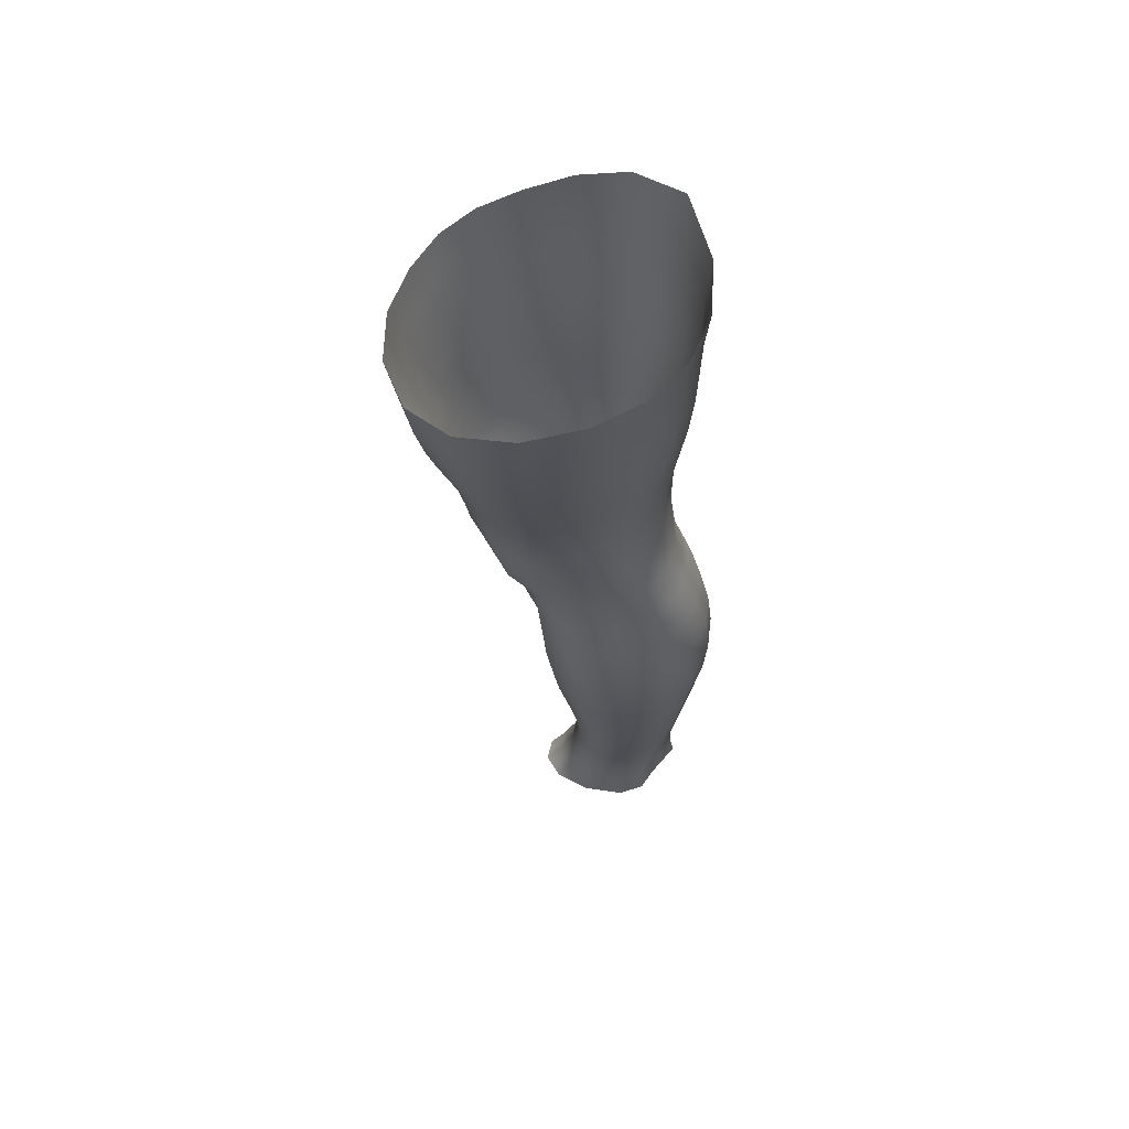
<metadata>
{"format":"obj","ext":"obj","renderer":"f3d","projection":"perspective","resolution":1024,"background":"white","views":[{"elev":60.2,"azim":84.3,"up":"+Y"}]}
</metadata>
<code>
o SMPLX-mesh-male.001
v 0.1854 -0.5917 -0.01161
v 0.1846 -0.6016 0.02946
v 0.1499 -0.5833 -0.07595
v 0.1181 -0.5821 -0.09324
v 0.1704 -0.6104 0.06816
v 0.1427 -0.6162 0.09525
v 0.1079 -0.6155 0.1059
v 0.08105 -0.5761 -0.09887
v 0.04023 -0.5621 -0.0877
v 0.04788 -0.6011 -0.08715
v 0.08342 -0.6065 -0.0953
v 0.1678 -0.6187 -0.04877
v 0.1739 -0.585 -0.04847
v 0.1457 -0.6146 -0.07462
v 0.1798 -0.6268 -0.01329
v 0.1805 -0.6369 0.0271
v 0.1389 -0.6498 0.0913
v 0.1039 -0.6478 0.1007
v 0.0197 -0.6064 0.06513
v 0.04279 -0.6094 0.08495
v 0.04027 -0.6357 0.07619
v 0.01867 -0.6298 0.05372
v 0.01082 -0.5722 -0.05727
v -9.6e-05 -0.5838 -0.02318
v 0.003269 -0.6094 -0.03449
v 0.01911 -0.6028 -0.06485
v 0.1265 -0.71 0.07948
v 0.09211 -0.7084 0.08633
v 0.09829 -0.679 0.09391
v 0.1333 -0.6812 0.08572
v 0.007309 -0.6514 0.01556
v 0.01889 -0.6566 0.04185
v 0.02095 -0.6851 0.03062
v 0.01201 -0.68 0.004162
v 0.01634 -0.7091 -0.004485
v 0.02252 -0.7152 0.02276
v 0.02257 -0.744 0.01257
v 0.01863 -0.7376 -0.01304
v 0.1661 -0.6463 0.06473
v 0.169 -0.701 0.02552
v 0.155 -0.7081 0.05739
v 0.1611 -0.6785 0.06133
v 0.1749 -0.6706 0.02655
v 0.1172 -0.6115 -0.09048
v 0.004748 -0.6247 0.02794
v 0.004534 -0.6027 0.04048
v 0.01823 -0.6721 -0.04987
v 0.03476 -0.6693 -0.07364
v 0.02674 -0.6371 -0.06999
v 0.01014 -0.6407 -0.04294
v 0.1438 -0.6749 -0.07086
v 0.1608 -0.6812 -0.04434
v 0.1641 -0.6509 -0.04612
v 0.1447 -0.6454 -0.07274
v 0.1689 -0.6906 -0.01026
v 0.1744 -0.6598 -0.01112
v 0.1564 -0.7579 0.02241
v 0.1394 -0.7638 0.04956
v 0.1477 -0.7365 0.05363
v 0.1629 -0.7298 0.02406
v 0.1582 -0.7476 -0.01098
v 0.1635 -0.7194 -0.01045
v 0.1578 -0.7096 -0.04323
v 0.1547 -0.7379 -0.04163
v 0.14 -0.7306 -0.06481
v 0.1423 -0.7029 -0.06819
v 0.1196 -0.6991 -0.08561
v 0.1197 -0.7262 -0.08177
v 0.09351 -0.697 -0.09244
v 0.06643 -0.6966 -0.08802
v 0.07199 -0.7239 -0.08572
v 0.09643 -0.7242 -0.0888
v 0.03153 -0.7287 -0.05936
v 0.04893 -0.7256 -0.0763
v 0.04228 -0.6983 -0.07539
v 0.02563 -0.7013 -0.05478
v 0.05537 -0.8366 -0.07235
v 0.07351 -0.8329 -0.07715
v 0.06705 -0.8054 -0.07676
v 0.04718 -0.8086 -0.07138
v 0.09129 -0.8307 -0.08368
v 0.1102 -0.8306 -0.08291
v 0.1051 -0.8036 -0.08096
v 0.08622 -0.8037 -0.08088
v 0.1374 -0.8109 -0.05677
v 0.1224 -0.8056 -0.07326
v 0.1273 -0.8327 -0.07488
v 0.1407 -0.8379 -0.0581
v 0.1528 -0.8449 -0.03791
v 0.1523 -0.8182 -0.03795
v 0.1491 -0.8526 -0.01376
v 0.1527 -0.8265 -0.01402
v 0.1383 -0.8348 0.01476
v 0.1376 -0.86 0.01452
v 0.03033 -0.8527 -0.02575
v 0.03062 -0.8461 -0.04644
v 0.02307 -0.819 -0.0399
v 0.02521 -0.8258 -0.01907
v 0.05345 -0.8355 0.02198
v 0.07153 -0.8384 0.04581
v 0.07068 -0.8641 0.03506
v 0.05508 -0.8615 0.01157
v 0.1548 -0.7741 -0.012
v 0.1497 -0.7844 0.01971
v 0.1375 -0.7577 -0.06123
v 0.1524 -0.7651 -0.03993
v 0.03651 -0.7552 -0.06379
v 0.05498 -0.752 -0.07695
v 0.02241 -0.7717 0.001941
v 0.01925 -0.7651 -0.02194
v 0.1058 -0.7911 0.06318
v 0.1319 -0.7897 0.04658
v 0.1271 -0.8152 0.04413
v 0.1019 -0.8166 0.0598
v 0.1536 -0.8009 -0.01324
v 0.1517 -0.7915 -0.03886
v 0.1363 -0.7843 -0.05817
v 0.1204 -0.7793 -0.07461
v 0.1016 -0.7773 -0.08182
v 0.08196 -0.7772 -0.08089
v 0.06112 -0.7786 -0.07705
v 0.04136 -0.7816 -0.06783
v 0.02037 -0.7921 -0.03128
v 0.02345 -0.7989 -0.009246
v 0.09791 -0.8412 0.05454
v 0.1255 -0.8402 0.04165
v 0.1242 -0.8639 0.03651
v 0.09566 -0.8646 0.04507
v 0.09527 -0.8854 0.03319
v 0.07422 -0.8843 0.02264
v 0.09673 -0.8587 -0.08771
v 0.1157 -0.8588 -0.08567
v 0.1324 -0.861 -0.07706
v 0.1539 -0.8713 -0.03948
v 0.1479 -0.8794 -0.01133
v 0.1341 -0.8854 0.01315
v 0.1184 -0.8851 0.02936
v 0.04504 -0.902 -0.05438
v 0.03942 -0.8735 -0.04982
v 0.0378 -0.8787 -0.03101
v 0.0443 -0.9065 -0.03487
v 0.06528 -0.8943 -0.08359
v 0.08239 -0.8907 -0.09426
v 0.07887 -0.861 -0.08227
v 0.06282 -0.8647 -0.07227
v 0.1025 -0.8886 -0.09777
v 0.1223 -0.8884 -0.09365
v 0.1406 -0.8896 -0.08382
v 0.1468 -0.8649 -0.06192
v 0.1539 -0.8932 -0.06562
v 0.1568 -0.8999 -0.03936
v 0.15 -0.9077 -0.005517
v 0.1303 -0.944 0.01326
v 0.127 -0.9142 0.01565
v 0.1537 -0.9373 -0.005813
v 0.1036 -1.043 0.000262
v 0.1304 -1.042 0.000914
v 0.1263 -1.077 -0.006034
v 0.1027 -1.079 -0.00643
v 0.04609 -0.9356 -0.03912
v 0.04511 -0.9326 -0.06133
v 0.06507 -0.9258 -0.09447
v 0.08487 -0.9223 -0.1048
v 0.1687 -0.9615 -0.04276
v 0.164 -0.9298 -0.03852
v 0.1614 -0.9234 -0.06799
v 0.1659 -0.9561 -0.07285
v 0.04279 -1.035 -0.05211
v 0.04263 -1.033 -0.07488
v 0.04017 -0.999 -0.07253
v 0.04038 -1.001 -0.04776
v 0.0633 -0.9594 -0.1024
v 0.0623 -0.9939 -0.1072
v 0.08266 -0.9906 -0.1176
v 0.0836 -0.9558 -0.113
v 0.1649 -1.032 -0.04912
v 0.1692 -0.996 -0.04635
v 0.1668 -0.9914 -0.07621
v 0.1629 -1.029 -0.07727
v 0.1578 -0.9683 -0.01045
v 0.1575 -1.001 -0.01536
v 0.1336 -1.007 0.00579
v 0.1318 -0.9742 0.01084
v 0.1041 -1.009 0.006193
v 0.1021 -0.976 0.01005
v 0.05914 -1.108 -0.07298
v 0.05126 -1.07 -0.07429
v 0.05037 -1.073 -0.05329
v 0.05839 -1.111 -0.05448
v 0.08577 -1.027 -0.1168
v 0.06509 -1.029 -0.108
v 0.07154 -1.067 -0.103
v 0.08936 -1.065 -0.111
v 0.1516 -1.111 -0.05239
v 0.1587 -1.071 -0.05104
v 0.1564 -1.069 -0.0766
v 0.1486 -1.109 -0.07575
v 0.1232 -1.115 -0.01365
v 0.1492 -1.074 -0.02253
v 0.1435 -1.114 -0.02859
v 0.1182 -1.153 -0.01781
v 0.09928 -1.154 -0.01731
v 0.101 -1.116 -0.01322
v 0.06477 -1.148 -0.05462
v 0.06391 -1.145 -0.07155
v 0.08985 -1.141 -0.102
v 0.09103 -1.104 -0.1053
v 0.07536 -1.105 -0.09766
v 0.07585 -1.142 -0.09422
v 0.1266 -1.106 -0.1022
v 0.1089 -1.104 -0.107
v 0.107 -1.141 -0.1033
v 0.1232 -1.143 -0.09795
v 0.1407 -1.145 -0.07389
v 0.1401 -1.107 -0.09187
v 0.1335 -1.144 -0.08789
v 0.1439 -1.148 -0.05251
v 0.137 -1.151 -0.03045
v 0.03918 -0.664 0.06737
v 0.03753 -0.6939 0.05709
v 0.03456 -0.7518 0.03786
v 0.03689 -0.7234 0.04842
v 0.03441 -0.7791 0.02575
v 0.03502 -0.8059 0.01329
v 0.03643 -0.8322 0.00113
v 0.03975 -0.858 -0.007556
v 0.04574 -0.8835 -0.01226
v 0.0522 -0.9108 -0.01414
v 0.05456 -0.9696 -0.02188
v 0.04272 -0.9676 -0.04327
v 0.05596 -0.9387 -0.01826
v 0.05472 -1.038 -0.02827
v 0.05298 -1.003 -0.0247
v 0.06042 -1.076 -0.03225
v 0.06697 -1.115 -0.03664
v 0.07266 -1.151 -0.03822
v 0.1433 -0.8091 0.01694
v 0.1198 -0.753 -0.07751
v 0.09917 -0.7508 -0.08455
v 0.07702 -0.7504 -0.08291
v 0.052 -0.7857 0.04935
v 0.07608 -0.7895 0.06386
v 0.07281 -0.8144 0.05537
v 0.04976 -0.8118 0.03753
v 0.09886 -0.9484 0.01238
v 0.07633 -0.9732 -0.004715
v 0.07477 -0.9439 -6.6e-05
v 0.09807 -0.9238 0.01773
v 0.1299 -0.9188 -0.1025
v 0.1486 -0.9198 -0.08986
v 0.133 -0.9514 -0.1107
v 0.1076 -0.9196 -0.1073
v 0.1087 -0.9529 -0.1161
v 0.05837 -0.7317 0.06851
v 0.08636 -0.7363 0.07809
v 0.08148 -0.7632 0.07019
v 0.05461 -0.7588 0.05872
v -0.000995 -0.5952 0.0104
v 0.06908 -0.6424 0.09387
v 0.07314 -0.6122 0.101
v 0.06543 -0.6729 0.0857
v 0.062 -0.7026 0.07736
v 0.06043 -0.8853 0.005151
v 0.07117 -0.914 0.006536
v 0.07745 -1.006 -0.008852
v 0.07886 -1.041 -0.01333
v 0.0808 -1.078 -0.01833
v 0.08249 -1.116 -0.02302
v 0.08416 -1.154 -0.02521
v 0.000341 -0.6176 -0.002241
v 0.005087 -0.6459 -0.01315
v 0.01141 -0.6757 -0.02278
v 0.06066 -0.6681 -0.08927
v 0.09015 -0.669 -0.0946
v 0.0867 -0.6389 -0.09499
v 0.05438 -0.6365 -0.08854
v 0.1191 -0.6712 -0.08825
v 0.118 -0.642 -0.08944
v 0.112 -0.7646 0.06694
v 0.1082 -0.9883 -0.1204
v 0.1314 -1.026 -0.1129
v 0.1331 -0.9871 -0.1147
v 0.1088 -1.026 -0.1186
v 0.1536 -0.9882 -0.09933
v 0.1527 -0.9525 -0.09605
v 0.1539 -1.037 -0.01828
v 0.1098 -1.065 -0.1128
v 0.1295 -1.066 -0.1073
v 0.1463 -1.067 -0.09506
v 0.151 -1.027 -0.09837
v 0.01685 -0.7048 -0.03037
v 0.02083 -0.7328 -0.03755
v 0.02389 -0.7596 -0.04463
v 0.02695 -0.7863 -0.0517
v 0.03145 -0.8133 -0.05847
v 0.0398 -0.8405 -0.06284
v 0.04885 -0.8687 -0.06351
v 0.05221 -0.8979 -0.07053
v 0.04201 -0.9651 -0.06753
v 0.04913 -0.9625 -0.08683
v 0.05131 -0.9292 -0.07964
v 0.04796 -0.9969 -0.09186
v 0.05076 -1.031 -0.09319
v 0.05874 -1.068 -0.09026
v 0.06804 -1.144 -0.08425
v 0.06538 -1.106 -0.08683
v 0.1193 -0.7376 0.07281
v 0.06984 -1.18 -0.05209
v 0.06921 -1.21 -0.04759
v 0.0707 -1.208 -0.06419
v 0.06832 -1.178 -0.06861
v 0.0874 -1.174 -0.09961
v 0.07481 -1.176 -0.09122
v 0.1035 -1.174 -0.1013
v 0.1 -1.205 -0.1004
v 0.1121 -1.205 -0.0923
v 0.1179 -1.175 -0.0952
v 0.1272 -1.176 -0.08482
v 0.13 -1.208 -0.05075
v 0.1363 -1.18 -0.05114
v 0.1338 -1.178 -0.07191
v 0.1288 -1.207 -0.07054
v 0.1296 -1.183 -0.02964
v 0.1242 -1.21 -0.0296
v 0.1131 -1.185 -0.01831
v 0.07505 -1.183 -0.03538
v 0.07273 -1.211 -0.02969
v 0.08537 -1.205 -0.09922
v 0.07499 -1.207 -0.0886
v 0.06923 -1.178 -0.08054
v 0.07254 -1.207 -0.07625
v 0.06779 -1.238 -0.05978
v 0.06075 -1.238 -0.04205
v 0.08322 -1.235 -0.09931
v 0.07643 -1.237 -0.08521
v 0.1068 -1.235 -0.09004
v 0.09658 -1.235 -0.1016
v 0.1283 -1.236 -0.07022
v 0.1215 -1.206 -0.08224
v 0.1184 -1.235 -0.08041
v 0.1296 -1.236 -0.05068
v 0.1238 -1.236 -0.02591
v 0.06729 -1.238 -0.02255
v 0.07222 -1.238 -0.07278
v 0.08417 -1.185 -0.02282
v 0.08248 -1.212 -0.01758
v 0.09702 -1.186 -0.01703
v 0.1098 -1.212 -0.01644
v 0.09553 -1.213 -0.01312
v 0.07934 -1.237 -0.00859
v 0.1089 -1.238 -0.0108
v 0.0939 -1.237 -0.004855
v 0.1294 -1.257 -0.07294
v 0.1335 -1.258 -0.05337
v 0.1166 -1.257 -0.08354
v 0.09559 -1.257 -0.1052
v 0.1061 -1.257 -0.09434
v 0.07763 -1.257 0.002469
v 0.06626 -1.26 -0.01627
v 0.0942 -1.254 0.008294
v 0.1117 -1.255 -0.000202
v 0.05925 -1.261 -0.03852
v 0.06492 -1.261 -0.05744
v 0.07009 -1.26 -0.07049
v 0.08122 -1.258 -0.09922
v 0.07574 -1.259 -0.08281
v 0.1253 -1.259 -0.02264
v 0.09679 -0.9033 0.02343
v 0.08152 -0.8999 0.01757
v 0.1139 -0.9016 0.02452
f 8 10 9
f 17 7 18
f 27 29 28
f 31 33 32
f 35 37 36
f 6 39 5
f 40 42 41
f 51 53 52
f 22 46 45
f 55 43 40
f 62 64 63
f 73 75 74
f 69 71 70
f 77 79 78
f 95 97 96
f 85 87 86
f 89 92 91
f 64 105 65
f 116 85 117
f 82 131 81
f 134 150 149
f 119 84 120
f 180 182 181
f 194 196 195
f 218 198 201
f 142 144 143
f 210 212 211
f 37 223 221
f 183 184 182
f 189 205 204
f 111 113 112
f 168 170 169
f 133 147 132
f 124 225 224
f 156 158 157
f 220 32 33
f 214 215 197
f 221 36 37
f 109 38 110
f 91 134 89
f 225 95 226
f 13 15 12
f 80 121 79
f 99 101 100
f 143 162 142
f 229 160 230
f 189 234 188
f 145 78 144
f 190 192 191
f 226 140 227
f 165 180 164
f 232 171 168
f 241 243 242
f 251 252 249
f 93 113 126
f 105 118 238
f 254 256 255
f 124 110 123
f 9 26 23
f 221 241 257
f 102 227 263
f 264 231 247
f 24 270 258
f 273 275 274
f 274 278 277
f 70 74 75
f 111 256 242
f 244 100 243
f 61 106 64
f 107 74 108
f 72 240 71
f 79 120 84
f 185 265 184
f 211 288 210
f 268 202 203
f 195 200 194
f 104 115 103
f 292 110 38
f 294 107 122
f 294 97 123
f 297 96 296
f 191 304 303
f 57 59 58
f 280 175 253
f 81 144 78
f 88 90 89
f 203 267 268
f 197 217 214
f 235 204 236
f 94 135 91
f 281 289 288
f 116 103 115
f 239 68 238
f 50 272 271
f 299 301 300
f 206 211 212
f 145 298 297
f 66 68 67
f 1 16 15
f 149 89 134
f 286 177 181
f 80 296 295
f 76 292 291
f 240 121 108
f 251 284 282
f 106 117 105
f 227 141 228
f 30 18 29
f 54 12 53
f 31 270 271
f 276 11 275
f 222 262 220
f 53 15 56
f 56 16 43
f 275 44 278
f 55 63 52
f 104 58 112
f 274 70 273
f 259 219 261
f 219 22 32
f 182 286 181
f 282 253 251
f 179 284 178
f 164 181 177
f 173 303 302
f 161 230 160
f 162 175 172
f 166 151 165
f 183 155 153
f 185 153 245
f 248 247 245
f 252 147 249
f 262 255 28
f 193 283 287
f 34 36 33
f 161 298 301
f 232 188 234
f 23 25 24
f 308 310 309
f 312 209 206
f 314 316 315
f 329 330 313
f 323 319 320
f 323 201 325
f 332 309 310
f 336 315 316
f 310 344 332
f 176 199 195
f 281 280 282
f 197 289 196
f 146 163 143
f 235 267 234
f 165 152 155
f 267 156 266
f 341 322 319
f 193 208 192
f 43 39 42
f 247 229 246
f 327 345 326
f 202 345 347
f 347 348 325
f 311 204 205
f 214 320 321
f 308 236 204
f 218 320 217
f 314 206 212
f 346 343 350
f 213 318 317
f 353 340 338
f 352 358 360
f 184 157 182
f 184 266 156
f 324 325 348
f 83 118 86
f 138 140 139
f 87 132 82
f 115 90 116
f 132 146 131
f 206 208 207
f 135 151 134
f 172 174 173
f 186 188 187
f 138 160 141
f 153 152 154
f 176 178 177
f 224 99 244
f 266 234 267
f 233 230 171
f 102 225 226
f 92 237 93
f 362 343 333
f 363 333 332
f 356 334 337
f 342 354 341
f 351 367 342
f 129 369 368
f 102 130 101
f 313 328 329
f 260 18 7
f 28 261 262
f 248 370 368
f 369 248 368
f 279 255 256
f 351 349 352
f 307 28 255
f 257 242 256
f 265 232 266
f 273 75 48
f 174 191 173
f 27 59 41
f 32 45 31
f 112 237 104
f 17 42 39
f 126 94 93
f 114 126 113
f 30 41 42
f 137 128 129
f 60 41 59
f 88 133 87
f 285 178 284
f 45 258 270
f 138 297 298
f 208 305 306
f 215 213 210
f 162 300 301
f 119 238 118
f 263 369 130
f 172 302 300
f 34 271 272
f 290 196 289
f 170 300 302
f 280 190 174
f 54 277 278
f 187 303 304
f 29 259 261
f 96 295 296
f 35 272 291
f 340 316 339
f 339 317 318
f 123 293 294
f 370 136 137
f 72 67 68
f 305 313 330
f 207 287 211
f 16 5 39
f 331 311 330
f 331 335 344
f 215 288 289
f 14 278 44
f 160 228 141
f 355 336 340
f 259 20 21
f 47 49 48
f 125 127 126
f 248 153 154
f 142 301 298
f 290 282 284
f 123 98 124
f 245 246 185
f 25 271 270
f 242 114 111
f 131 143 144
f 81 83 82
f 129 101 130
f 128 100 101
f 93 91 92
f 198 199 158
f 194 218 217
f 122 295 294
f 65 238 68
f 261 220 262
f 136 152 135
f 201 203 202
f 244 223 224
f 268 236 269
f 58 307 279
f 57 103 61
f 186 305 205
f 61 60 57
f 11 4 44
f 164 166 165
f 150 250 148
f 250 167 285
f 179 195 196
f 246 233 265
f 287 281 288
f 159 198 158
f 192 306 304
f 48 76 47
f 50 26 49
f 109 224 223
f 51 67 277
f 52 66 51
f 349 350 352
f 361 352 360
f 171 299 170
f 188 169 187
f 319 321 320
f 312 315 328
f 334 329 328
f 324 341 319
f 40 62 55
f 47 291 272
f 348 342 324
f 167 177 178
f 317 212 213
f 337 357 356
f 205 330 311
f 338 339 322
f 326 269 236
f 350 359 358
f 49 10 276
f 326 309 327
f 333 327 309
f 337 328 315
f 220 36 222
f 325 202 347
f 322 318 321
f 347 346 349
f 129 370 137
f 52 56 55
f 253 163 252
f 344 366 364
f 186 304 306
f 38 291 292
f 285 249 250
f 169 302 303
f 199 157 158
f 82 86 87
f 338 354 353
f 48 276 273
f 297 77 145
f 73 293 292
f 125 243 100
f 14 4 3
f 222 257 254
f 263 228 264
f 149 148 133
f 69 277 67
f 86 117 85
f 112 279 111
f 216 321 318
f 148 249 147
f 332 364 363
f 365 335 334
f 71 108 74
f 95 139 140
f 120 239 119
f 84 78 79
f 136 127 137
f 65 63 64
f 108 122 107
f 12 3 13
f 19 21 20
f 8 11 10
f 17 6 7
f 27 30 29
f 31 34 33
f 35 38 37
f 6 17 39
f 40 43 42
f 51 54 53
f 22 19 46
f 55 56 43
f 62 61 64
f 73 76 75
f 69 72 71
f 77 80 79
f 95 98 97
f 85 88 87
f 89 90 92
f 64 106 105
f 116 90 85
f 82 132 131
f 134 151 150
f 119 83 84
f 180 183 182
f 194 197 196
f 218 200 198
f 142 145 144
f 210 213 212
f 37 109 223
f 183 185 184
f 189 186 205
f 111 114 113
f 168 171 170
f 133 148 147
f 124 98 225
f 156 159 158
f 220 219 32
f 214 216 215
f 221 222 36
f 109 37 38
f 91 135 134
f 225 98 95
f 13 1 15
f 80 122 121
f 99 102 101
f 143 163 162
f 229 231 160
f 189 235 234
f 145 77 78
f 190 193 192
f 226 95 140
f 165 155 180
f 232 233 171
f 241 244 243
f 251 253 252
f 93 237 113
f 105 117 118
f 254 257 256
f 124 109 110
f 9 10 26
f 221 223 241
f 102 226 227
f 264 228 231
f 24 25 270
f 273 276 275
f 274 275 278
f 70 71 74
f 111 279 256
f 244 99 100
f 61 103 106
f 107 73 74
f 72 239 240
f 79 121 120
f 185 246 265
f 211 287 288
f 268 269 202
f 195 199 200
f 104 237 115
f 292 293 110
f 294 293 107
f 294 295 97
f 297 139 96
f 191 192 304
f 57 60 59
f 280 174 175
f 81 131 144
f 88 85 90
f 203 159 267
f 197 194 217
f 235 189 204
f 94 136 135
f 281 290 289
f 116 106 103
f 239 72 68
f 50 47 272
f 299 161 301
f 206 207 211
f 145 142 298
f 66 65 68
f 1 2 16
f 149 88 89
f 286 176 177
f 80 77 296
f 76 73 292
f 240 120 121
f 251 285 284
f 106 116 117
f 227 140 141
f 30 17 18
f 54 14 12
f 31 45 270
f 276 10 11
f 222 254 262
f 53 12 15
f 56 15 16
f 275 11 44
f 55 62 63
f 104 57 58
f 274 69 70
f 259 21 219
f 219 21 22
f 182 157 286
f 282 280 253
f 179 290 284
f 164 180 181
f 173 191 303
f 161 299 230
f 162 163 175
f 166 150 151
f 183 180 155
f 185 183 153
f 248 264 247
f 252 146 147
f 262 254 255
f 193 190 283
f 34 35 36
f 161 138 298
f 232 168 188
f 23 26 25
f 308 311 310
f 312 313 209
f 314 317 316
f 329 331 330
f 323 324 319
f 323 218 201
f 332 333 309
f 336 337 315
f 310 331 344
f 176 286 199
f 281 283 280
f 197 215 289
f 146 252 163
f 235 268 267
f 165 151 152
f 267 159 156
f 341 338 322
f 193 207 208
f 43 16 39
f 247 231 229
f 327 346 345
f 202 269 345
f 347 349 348
f 311 308 204
f 214 217 320
f 308 326 236
f 218 323 320
f 314 312 206
f 346 327 343
f 213 216 318
f 353 355 340
f 352 350 358
f 184 156 157
f 184 265 266
f 324 323 325
f 83 119 118
f 138 141 140
f 87 133 132
f 115 92 90
f 132 147 146
f 206 209 208
f 135 152 151
f 172 175 174
f 186 189 188
f 138 161 160
f 153 155 152
f 176 179 178
f 224 225 99
f 266 232 234
f 233 229 230
f 102 99 225
f 92 115 237
f 362 359 343
f 363 362 333
f 356 365 334
f 342 367 354
f 351 361 367
f 129 130 369
f 102 263 130
f 313 312 328
f 260 259 18
f 28 29 261
f 248 154 370
f 369 264 248
f 279 307 255
f 351 348 349
f 307 27 28
f 257 241 242
f 265 233 232
f 273 70 75
f 174 190 191
f 27 307 59
f 32 22 45
f 112 113 237
f 17 30 42
f 126 127 94
f 114 125 126
f 30 27 41
f 137 127 128
f 60 40 41
f 88 149 133
f 285 167 178
f 45 46 258
f 138 139 297
f 208 209 305
f 215 216 213
f 162 172 300
f 119 239 238
f 263 264 369
f 172 173 302
f 34 31 271
f 290 179 196
f 170 299 300
f 280 283 190
f 54 51 277
f 187 169 303
f 29 18 259
f 96 97 295
f 35 34 272
f 340 336 316
f 339 316 317
f 123 110 293
f 370 154 136
f 72 69 67
f 305 209 313
f 207 193 287
f 16 2 5
f 331 310 311
f 331 329 335
f 215 210 288
f 14 54 278
f 160 231 228
f 355 357 336
f 259 260 20
f 47 50 49
f 125 128 127
f 248 245 153
f 142 162 301
f 290 281 282
f 123 97 98
f 245 247 246
f 25 50 271
f 242 243 114
f 131 146 143
f 81 84 83
f 129 128 101
f 128 125 100
f 93 94 91
f 198 200 199
f 194 200 218
f 122 80 295
f 65 105 238
f 261 219 220
f 136 154 152
f 201 198 203
f 244 241 223
f 268 235 236
f 58 59 307
f 57 104 103
f 186 306 305
f 61 62 60
f 11 8 4
f 164 167 166
f 150 166 250
f 250 166 167
f 179 176 195
f 246 229 233
f 287 283 281
f 159 203 198
f 192 208 306
f 48 75 76
f 50 25 26
f 109 124 224
f 51 66 67
f 52 63 66
f 349 346 350
f 361 351 352
f 171 230 299
f 188 168 169
f 319 322 321
f 312 314 315
f 334 335 329
f 324 342 341
f 40 60 62
f 47 76 291
f 348 351 342
f 167 164 177
f 317 314 212
f 337 336 357
f 205 305 330
f 338 340 339
f 326 345 269
f 350 343 359
f 49 26 10
f 326 308 309
f 333 343 327
f 337 334 328
f 220 33 36
f 325 201 202
f 322 339 318
f 347 345 346
f 129 368 370
f 52 53 56
f 253 175 163
f 344 335 366
f 186 187 304
f 38 35 291
f 285 251 249
f 169 170 302
f 199 286 157
f 82 83 86
f 338 341 354
f 48 49 276
f 297 296 77
f 73 107 293
f 125 114 243
f 14 44 4
f 222 221 257
f 263 227 228
f 149 150 148
f 69 274 277
f 86 118 117
f 112 58 279
f 216 214 321
f 148 250 249
f 332 344 364
f 365 366 335
f 71 240 108
f 95 96 139
f 120 240 239
f 84 81 78
f 136 94 127
f 65 66 63
f 108 121 122
f 12 14 3
f 19 22 21

</code>
